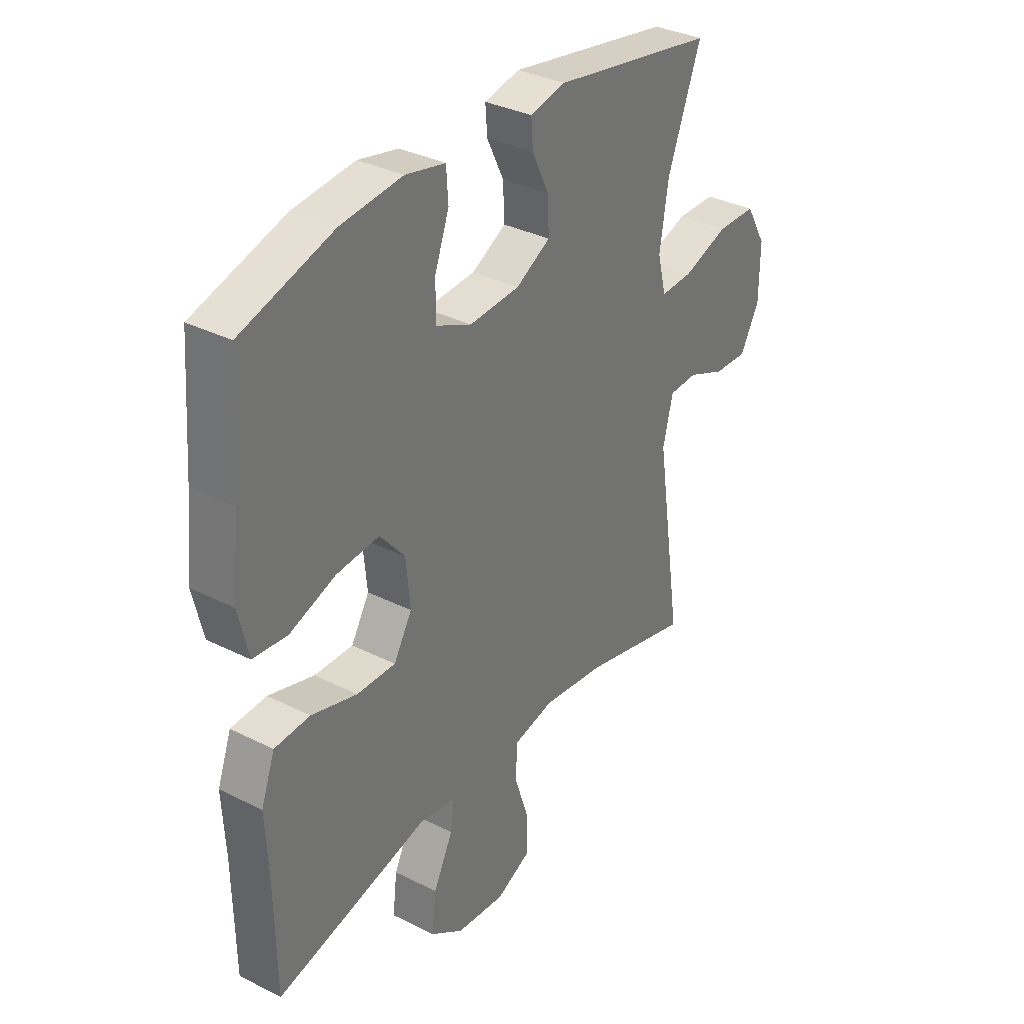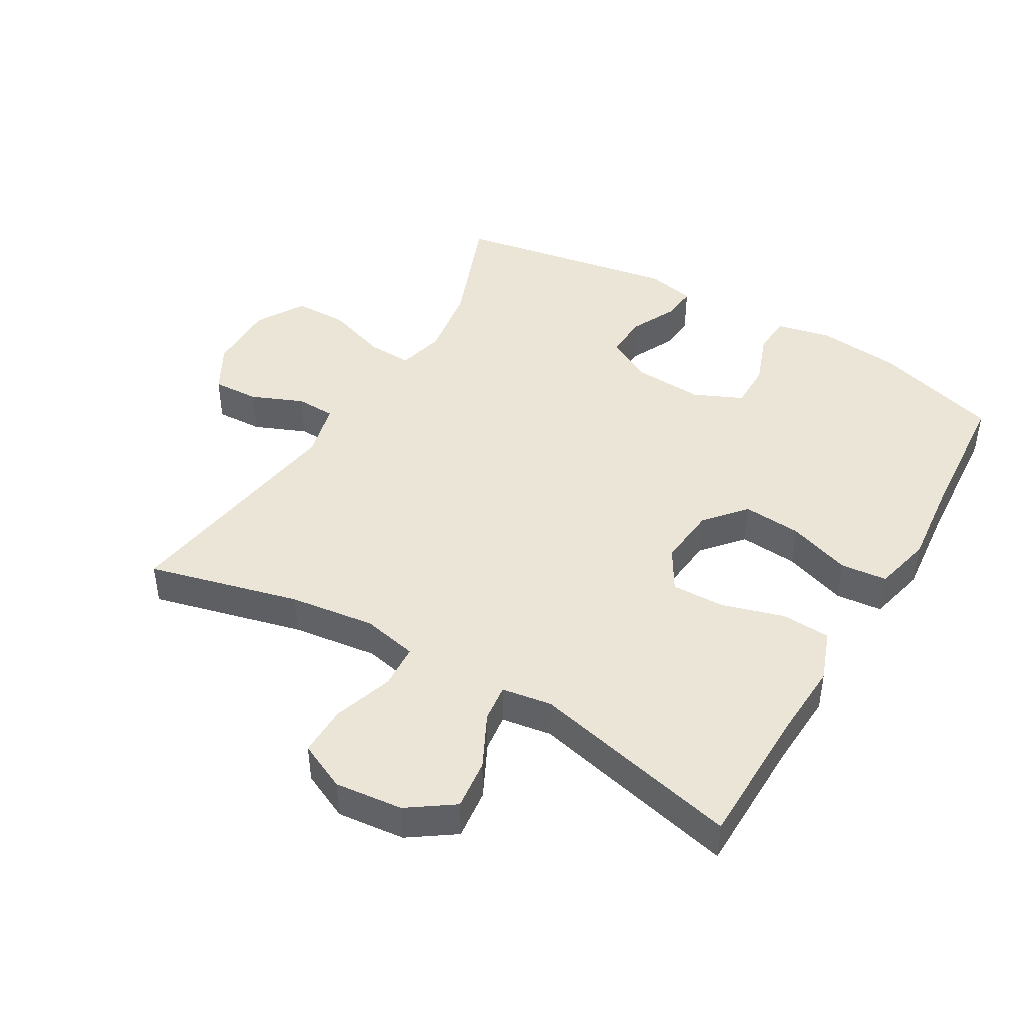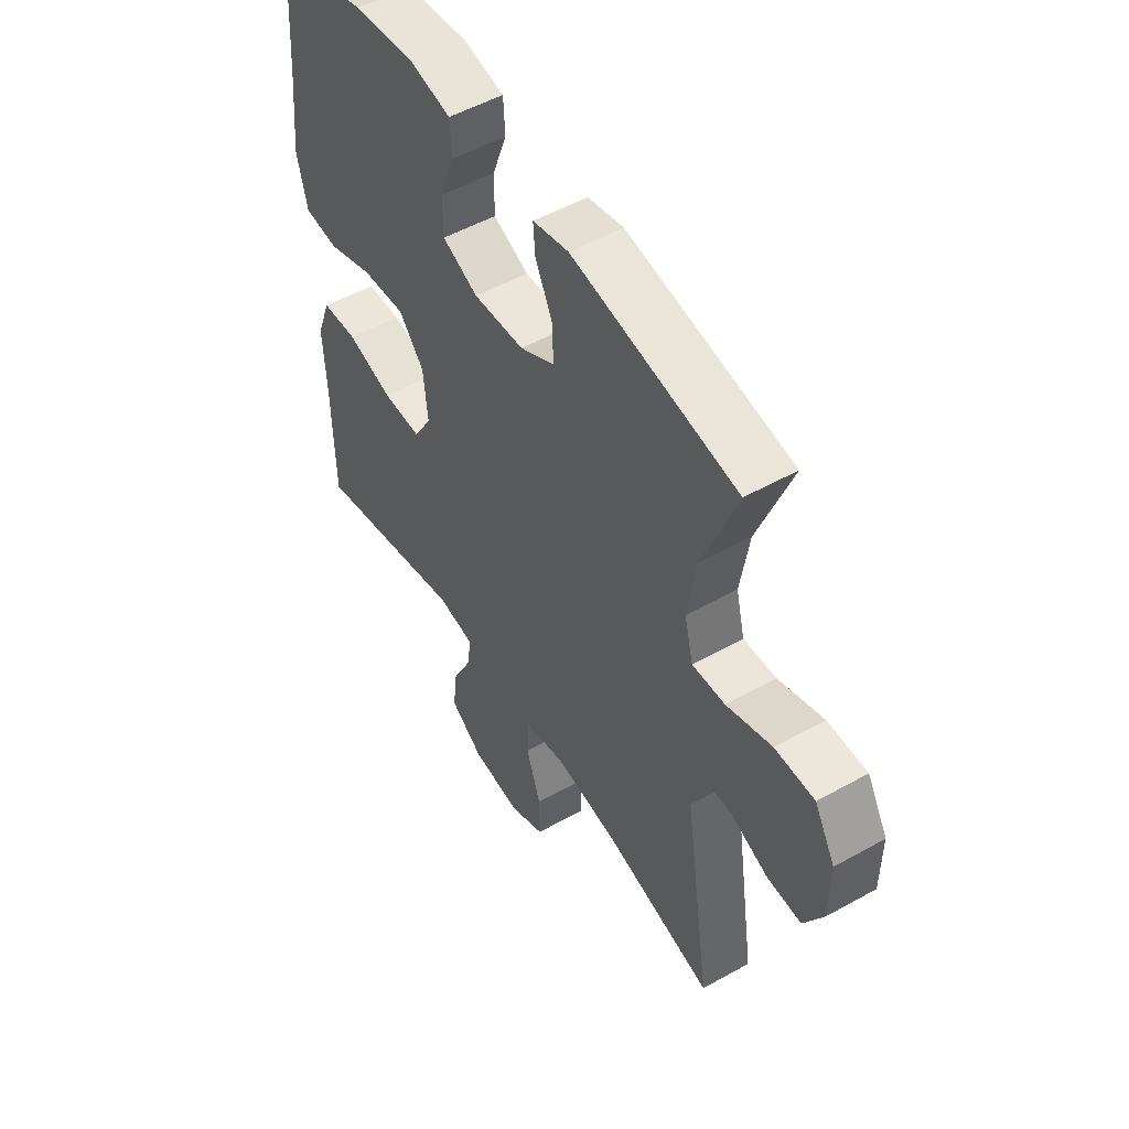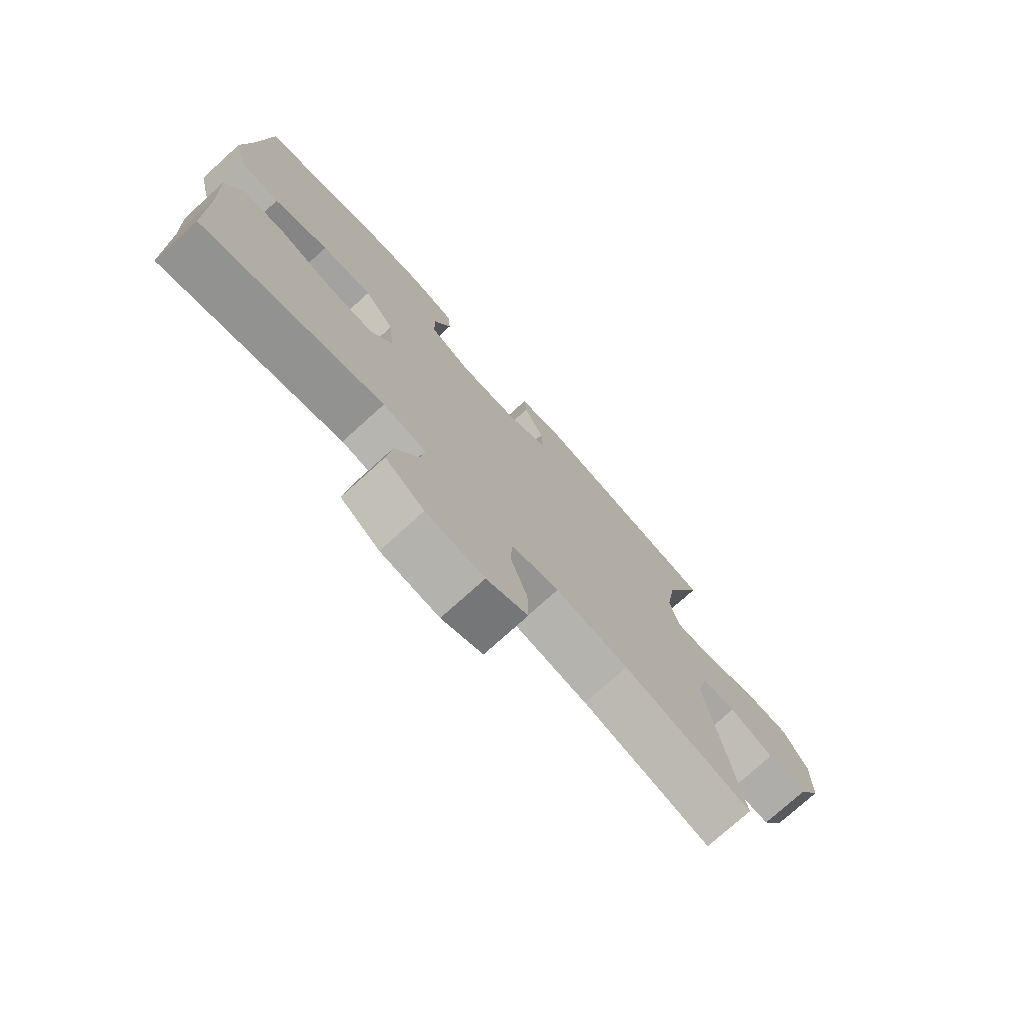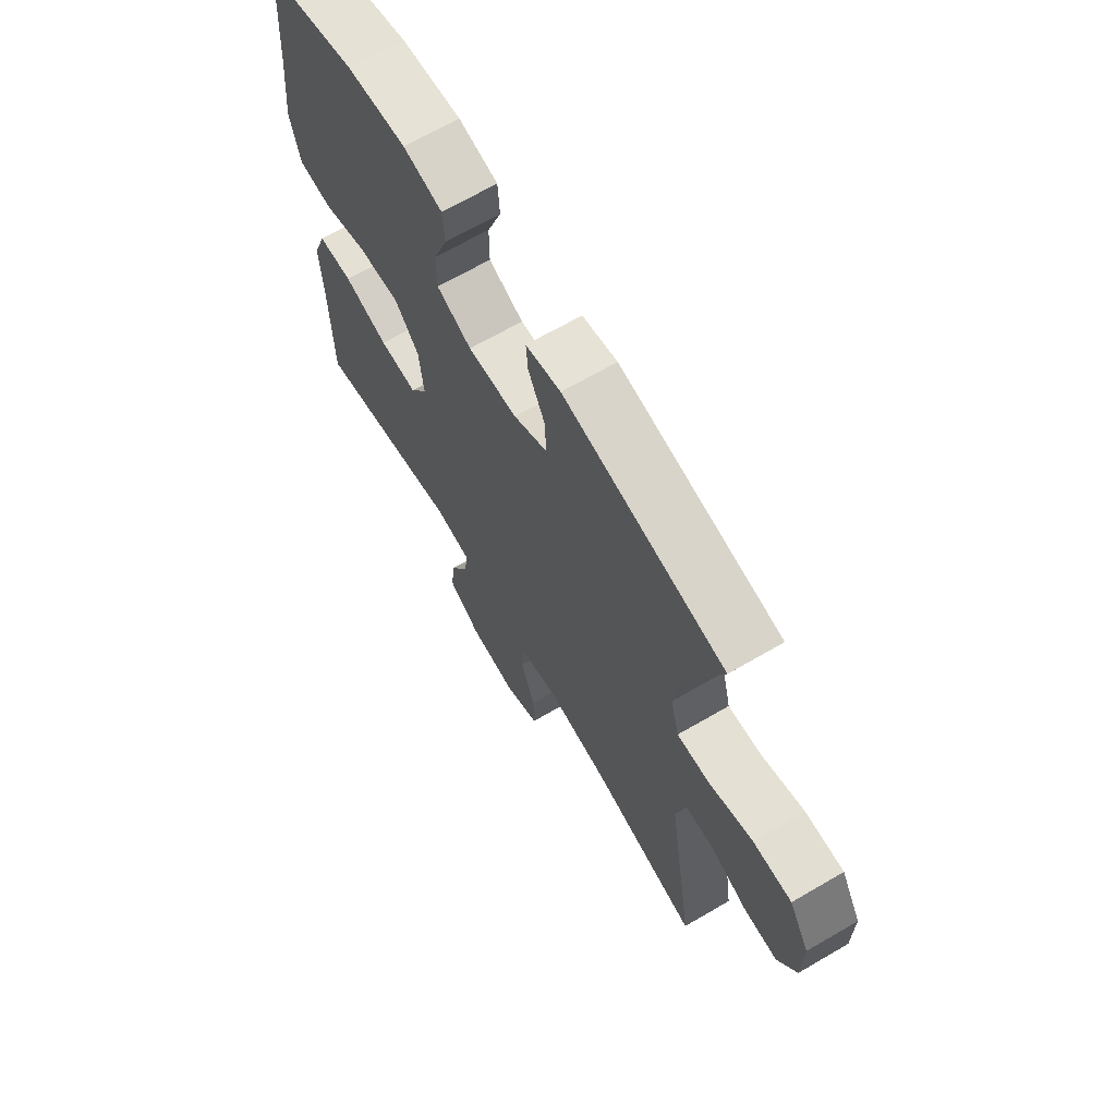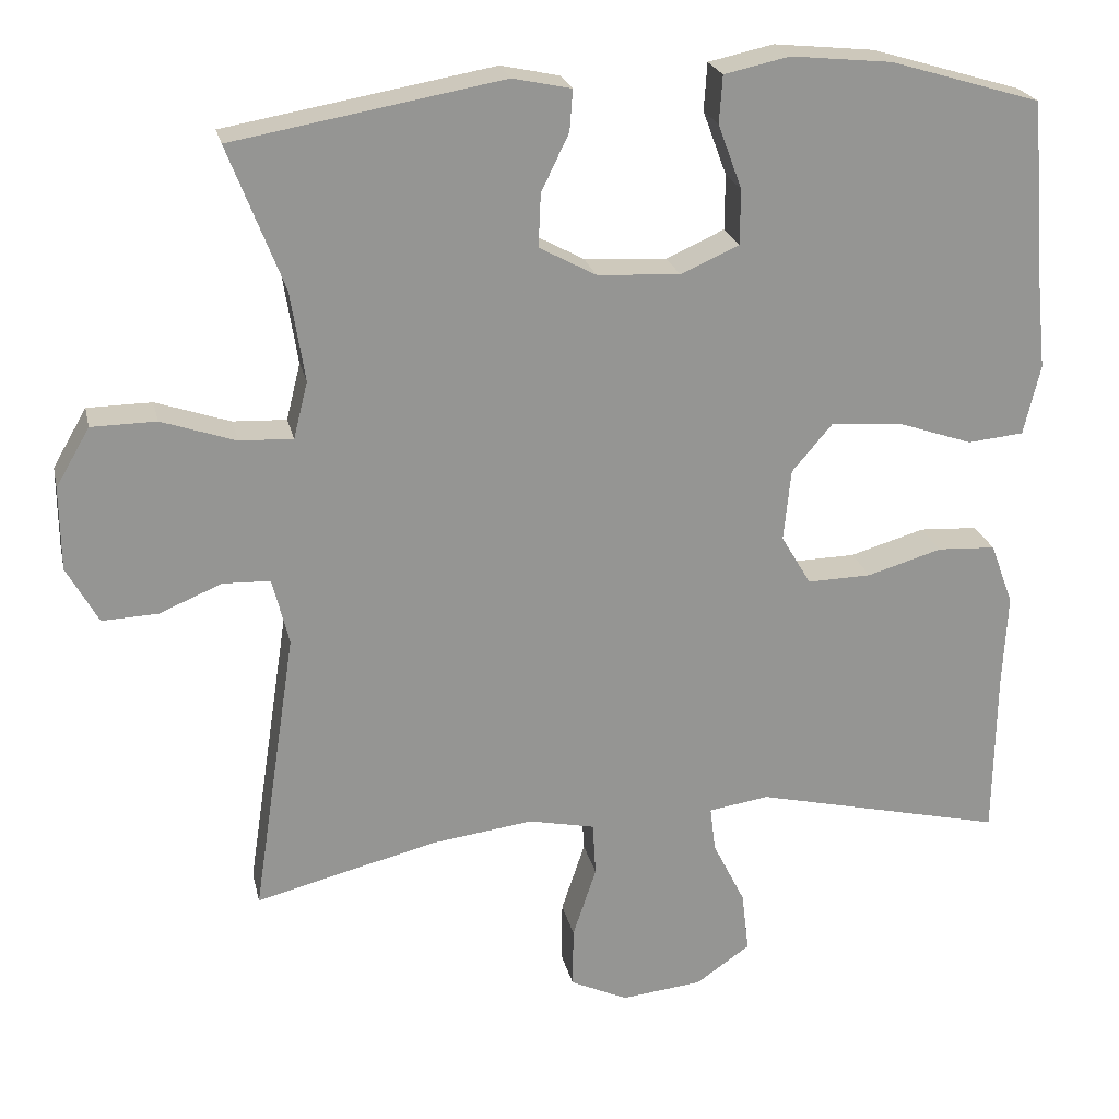
<metadata>
{"format":"obj","ext":"obj","renderer":"f3d","projection":"perspective","resolution":1024,"background":"white","views":[{"elev":34.0,"azim":-55.7,"up":"+Z"},{"elev":44.4,"azim":-149.6,"up":"+Y"},{"elev":51.6,"azim":58.7,"up":"+Z"},{"elev":-75.7,"azim":-47.9,"up":"+Z"},{"elev":67.3,"azim":59.7,"up":"+Z"},{"elev":22.8,"azim":167.7,"up":"+Z"}]}
</metadata>
<code>
v 0.5 0.07 0.5
v 0.43 0.07 0.318
v 0.412 0.07 0.204
v 0.43 0.07 0.132
v 0.498 0.07 0.135
v 0.592 0.07 0.167
v 0.674 0.07 0.166
v 0.717 0.07 0.092
v 0.716 0.07 -0.014
v 0.676 0.07 -0.086
v 0.605 0.07 -0.083
v 0.526 0.07 -0.05
v 0.466 0.07 -0.052
v 0.445 0.07 -0.137
v 0.5 0.07 -0.5
v 0.27 0.07 -0.442
v 0.14 0.07 -0.425
v 0.056 0.07 -0.443
v 0.052 0.07 -0.511
v 0.082 0.07 -0.601
v 0.083 0.07 -0.678
v 0.01 0.07 -0.712
v -0.093 0.07 -0.701
v -0.162 0.07 -0.653
v -0.153 0.07 -0.576
v -0.112 0.07 -0.494
v -0.105 0.07 -0.437
v -0.181 0.07 -0.425
v -0.5 0.07 -0.5
v -0.503 0.07 -0.287
v -0.509 0.07 -0.169
v -0.48 0.07 -0.091
v -0.406 0.07 -0.087
v -0.311 0.07 -0.115
v -0.23 0.07 -0.117
v -0.192 0.07 -0.053
v -0.201 0.07 0.038
v -0.253 0.07 0.099
v -0.342 0.07 0.092
v -0.438 0.07 0.059
v -0.509 0.07 0.066
v -0.53 0.07 0.155
v -0.516 0.07 0.29
v -0.5 0.07 0.5
v -0.309 0.07 0.557
v -0.181 0.07 0.57
v -0.098 0.07 0.552
v -0.094 0.07 0.492
v -0.124 0.07 0.411
v -0.124 0.07 0.341
v -0.05 0.07 0.308
v 0.055 0.07 0.314
v 0.127 0.07 0.353
v 0.124 0.07 0.42
v 0.089 0.07 0.492
v 0.085 0.07 0.544
v 0.159 0.07 0.56
v 0.5 0 0.5
v 0.43 0 0.318
v 0.412 0 0.204
v 0.43 0 0.132
v 0.498 0 0.135
v 0.592 0 0.167
v 0.674 0 0.166
v 0.717 0 0.092
v 0.716 0 -0.014
v 0.676 0 -0.086
v 0.605 0 -0.083
v 0.526 0 -0.05
v 0.466 0 -0.052
v 0.445 0 -0.137
v 0.5 0 -0.5
v 0.27 0 -0.442
v 0.14 0 -0.425
v 0.056 0 -0.443
v 0.052 0 -0.511
v 0.082 0 -0.601
v 0.083 0 -0.678
v 0.01 0 -0.712
v -0.093 0 -0.701
v -0.162 0 -0.653
v -0.153 0 -0.576
v -0.112 0 -0.494
v -0.105 0 -0.437
v -0.181 0 -0.425
v -0.5 0 -0.5
v -0.503 0 -0.287
v -0.509 0 -0.169
v -0.48 0 -0.091
v -0.406 0 -0.087
v -0.311 0 -0.115
v -0.23 0 -0.117
v -0.192 0 -0.053
v -0.201 0 0.038
v -0.253 0 0.099
v -0.342 0 0.092
v -0.438 0 0.059
v -0.509 0 0.066
v -0.53 0 0.155
v -0.516 0 0.29
v -0.5 0 0.5
v -0.309 0 0.557
v -0.181 0 0.57
v -0.098 0 0.552
v -0.094 0 0.492
v -0.124 0 0.411
v -0.124 0 0.341
v -0.05 0 0.308
v 0.055 0 0.314
v 0.127 0 0.353
v 0.124 0 0.42
v 0.089 0 0.492
v 0.085 0 0.544
v 0.159 0 0.56
f 57 1 2
f 56 57 2
f 55 56 2
f 54 55 2
f 53 54 2 3
f 52 53 3 4
f 51 52 4
f 47 48 49
f 46 47 49
f 45 46 49
f 44 45 49
f 43 44 49
f 43 49 50
f 42 43 50
f 41 42 50
f 40 41 50
f 39 40 50
f 38 39 50 51
f 32 33 34
f 31 32 34
f 30 31 34
f 30 34 35
f 29 30 35
f 28 29 35
f 27 28 35 36
f 24 25 26
f 23 24 26
f 22 23 26
f 21 22 26
f 20 21 26
f 19 20 26
f 18 19 26 27
f 27 36 37
f 18 27 37
f 17 18 37
f 14 15 16
f 16 17 37
f 14 16 37
f 13 14 37
f 10 11 12
f 9 10 12
f 8 9 12
f 7 8 12
f 6 7 12
f 5 6 12
f 13 37 38
f 12 13 38
f 5 12 38
f 4 5 38
f 4 38 51
f 59 58 114
f 59 114 113
f 59 113 112
f 59 112 111
f 60 59 111 110
f 61 60 110 109
f 61 109 108
f 106 105 104
f 106 104 103
f 106 103 102
f 106 102 101
f 106 101 100
f 107 106 100
f 107 100 99
f 107 99 98
f 107 98 97
f 107 97 96
f 108 107 96 95
f 91 90 89
f 91 89 88
f 91 88 87
f 92 91 87
f 92 87 86
f 92 86 85
f 93 92 85 84
f 83 82 81
f 83 81 80
f 83 80 79
f 83 79 78
f 83 78 77
f 83 77 76
f 84 83 76 75
f 94 93 84
f 94 84 75
f 94 75 74
f 73 72 71
f 94 74 73
f 94 73 71
f 94 71 70
f 69 68 67
f 69 67 66
f 69 66 65
f 69 65 64
f 69 64 63
f 69 63 62
f 95 94 70
f 95 70 69
f 95 69 62
f 95 62 61
f 108 95 61
f 1 58 59 2
f 2 59 60 3
f 3 60 61 4
f 4 61 62 5
f 5 62 63 6
f 6 63 64 7
f 7 64 65 8
f 8 65 66 9
f 9 66 67 10
f 10 67 68 11
f 11 68 69 12
f 12 69 70 13
f 13 70 71 14
f 14 71 72 15
f 15 72 73 16
f 16 73 74 17
f 17 74 75 18
f 18 75 76 19
f 19 76 77 20
f 20 77 78 21
f 21 78 79 22
f 22 79 80 23
f 23 80 81 24
f 24 81 82 25
f 25 82 83 26
f 26 83 84 27
f 27 84 85 28
f 28 85 86 29
f 29 86 87 30
f 30 87 88 31
f 31 88 89 32
f 32 89 90 33
f 33 90 91 34
f 34 91 92 35
f 35 92 93 36
f 36 93 94 37
f 37 94 95 38
f 38 95 96 39
f 39 96 97 40
f 40 97 98 41
f 41 98 99 42
f 42 99 100 43
f 43 100 101 44
f 44 101 102 45
f 45 102 103 46
f 46 103 104 47
f 47 104 105 48
f 48 105 106 49
f 49 106 107 50
f 50 107 108 51
f 51 108 109 52
f 52 109 110 53
f 53 110 111 54
f 54 111 112 55
f 55 112 113 56
f 56 113 114 57
f 57 114 58 1

</code>
